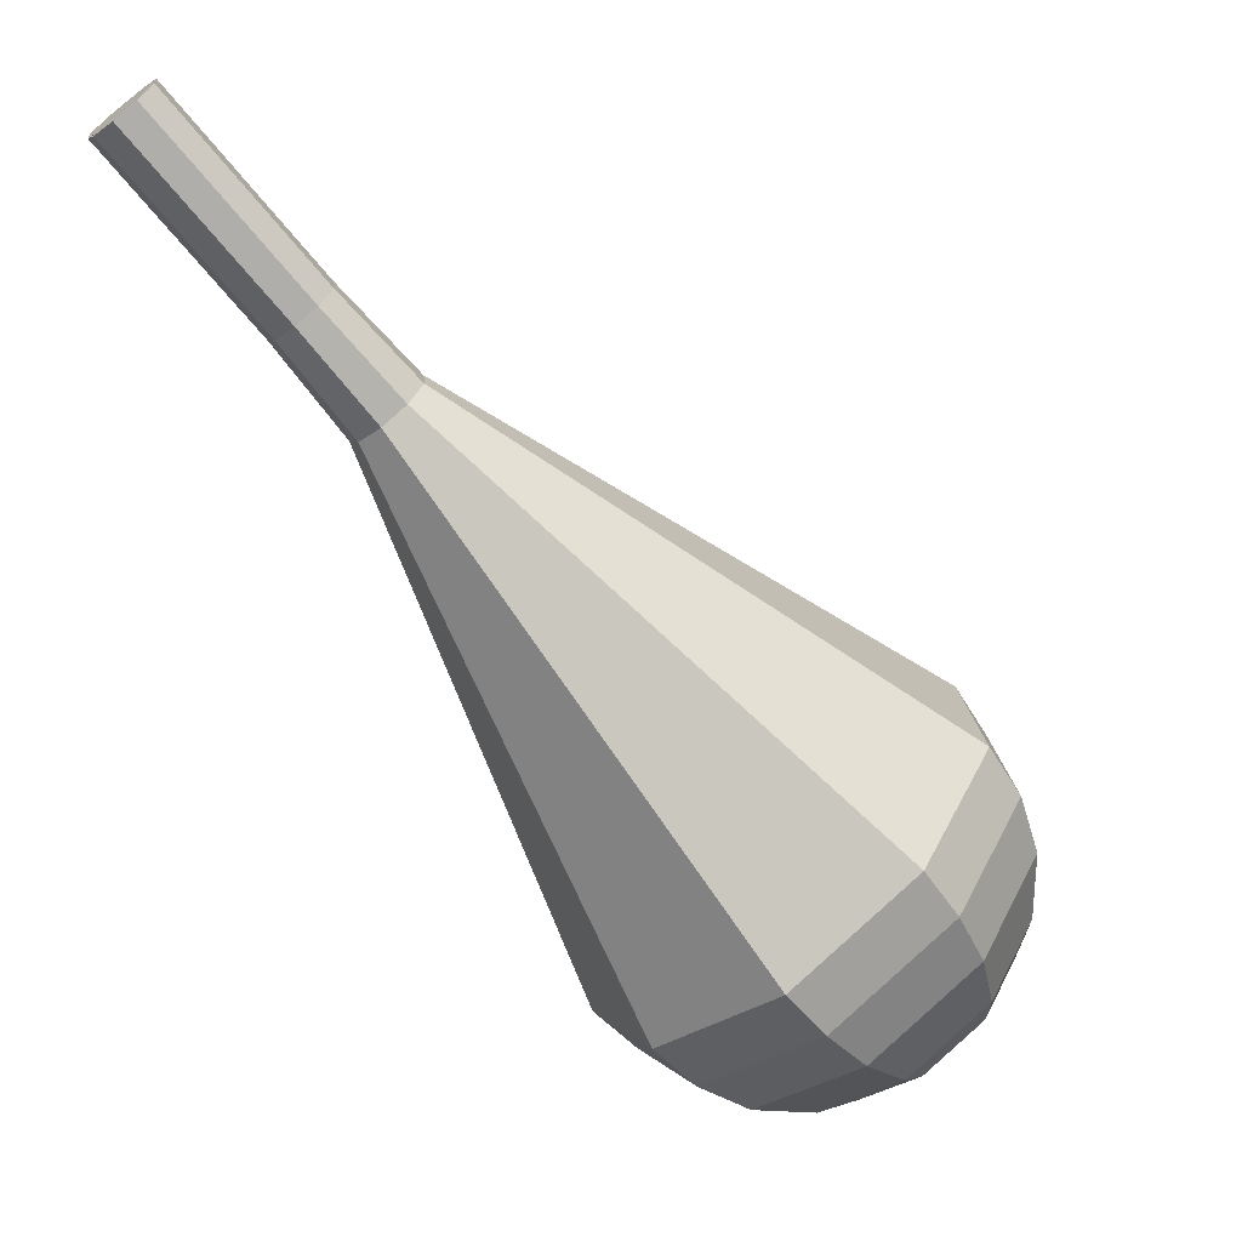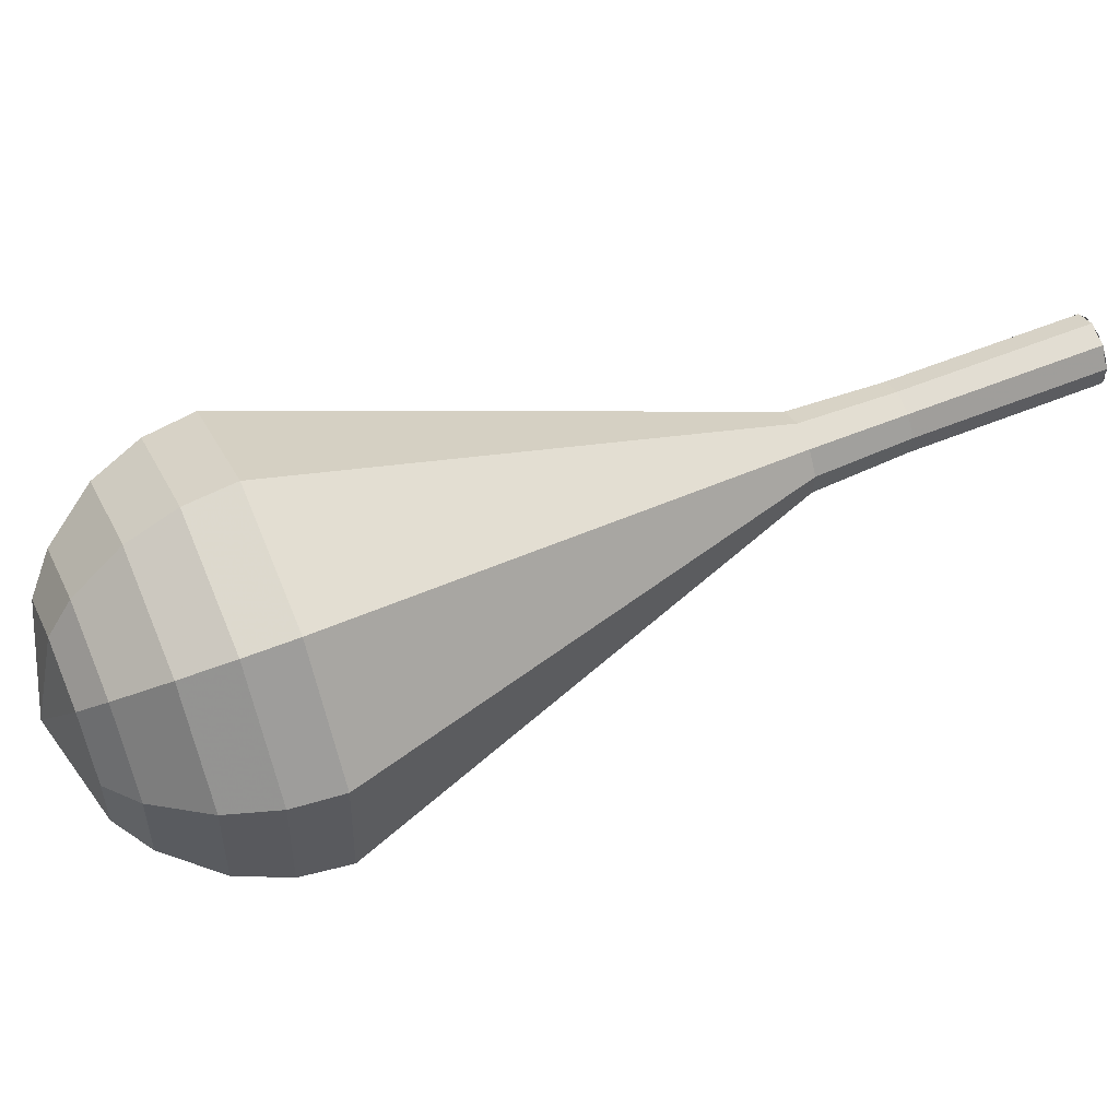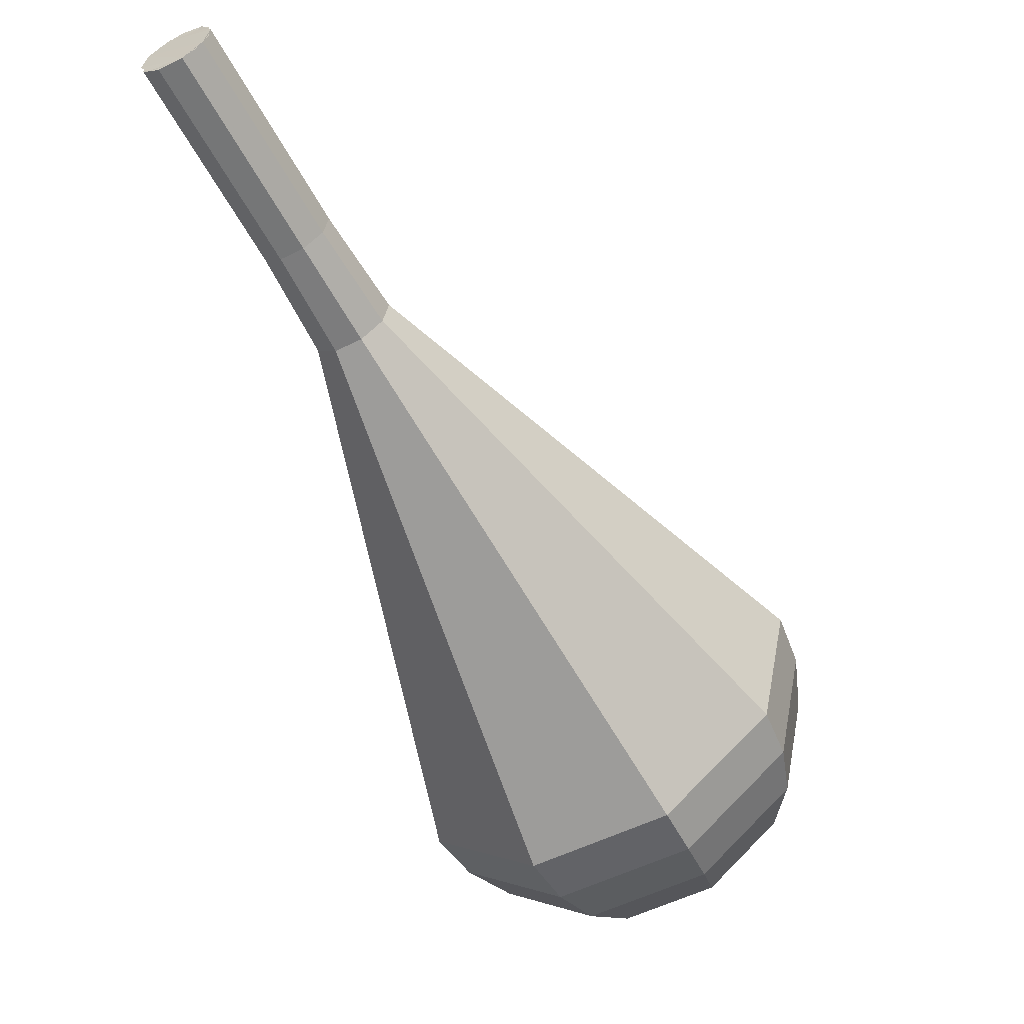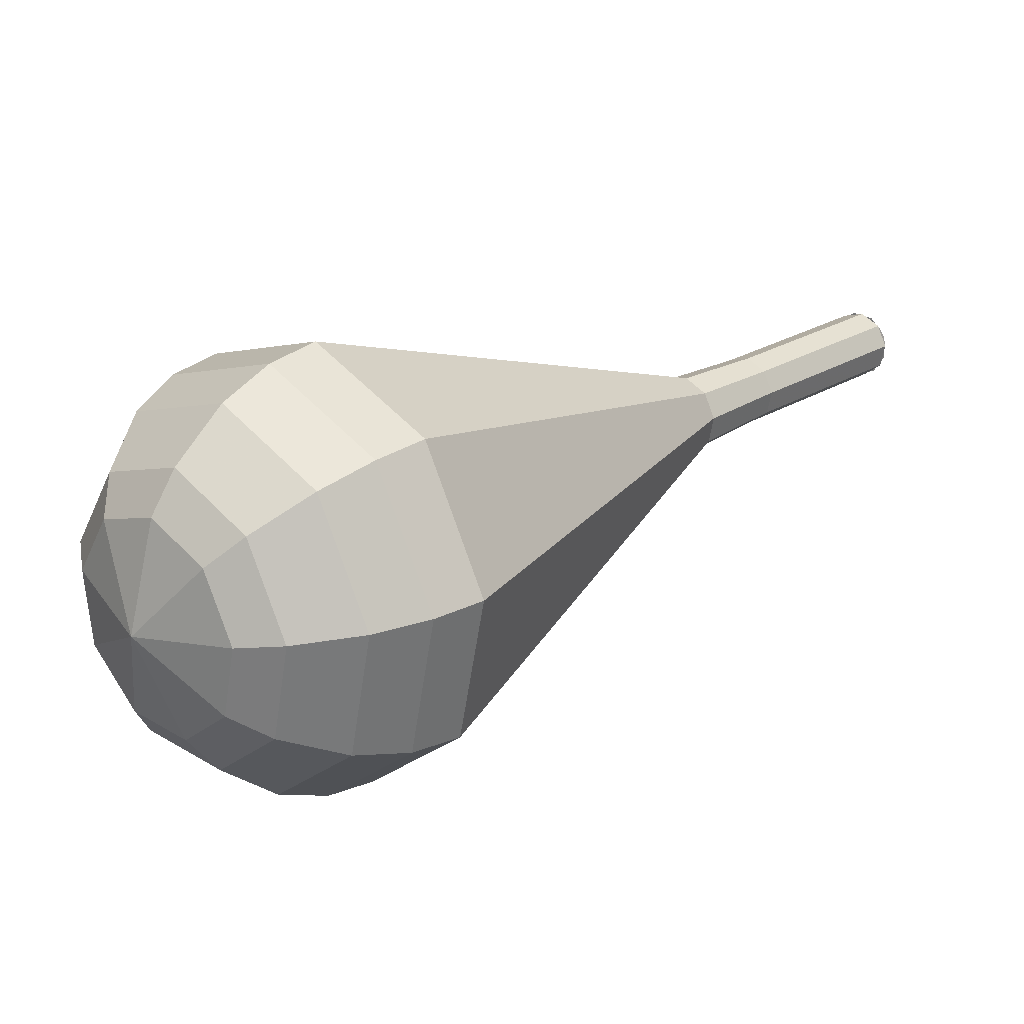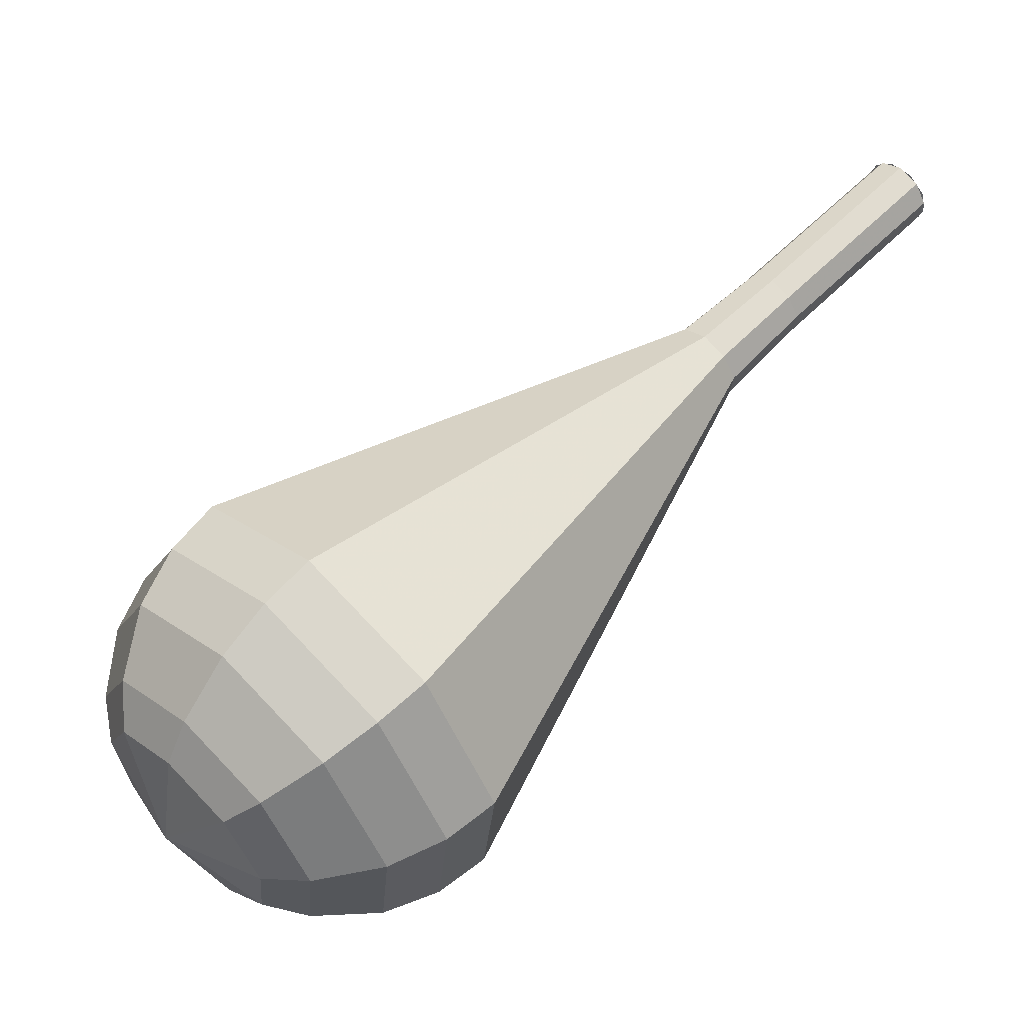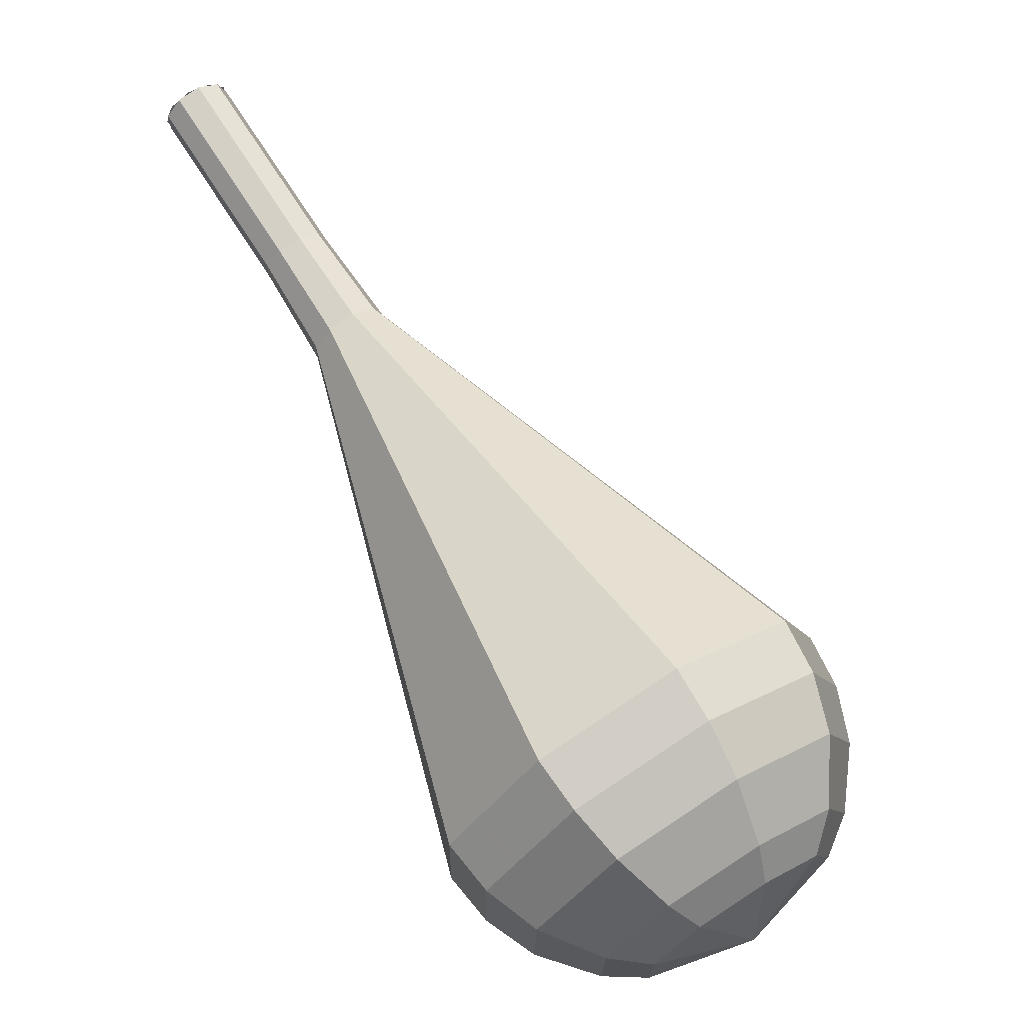
<metadata>
{"format":"obj","ext":"obj","renderer":"f3d","projection":"perspective","resolution":1024,"background":"white","views":[{"elev":-2.3,"azim":-55.3,"up":"+Z"},{"elev":-66.9,"azim":-118.4,"up":"+Y"},{"elev":-4.7,"azim":-76.7,"up":"+Z"},{"elev":-79.4,"azim":164.9,"up":"+Z"},{"elev":-20.8,"azim":140.5,"up":"+Z"},{"elev":-53.4,"azim":-68.9,"up":"+Z"}]}
</metadata>
<code>
g tube1
v 146.3 152.8 181.6
v 145.7 152.8 181.1
v 145.1 152.3 180.8
v 144.8 151.5 180.9
v 145 150.8 181.3
v 145.5 150.5 181.9
v 146.2 150.8 182.4
v 146.7 151.5 182.5
v 146.7 152.3 182.2
v 146.3 152.8 181.6
v 145.2 150.6 181.6
v 144.8 151.1 181
v 144.9 151.9 180.7
v 145.4 152.6 180.8
v 146.1 152.9 181.3
v 146.6 152.6 181.9
v 146.7 151.9 182.4
v 146.4 151.1 182.5
v 145.8 150.6 182.2
v 145.2 150.6 181.6
v 147.5 149.4 179
v 147.1 149.9 178.5
v 147.2 150.7 178.2
v 147.7 151.4 178.3
v 148.3 151.7 178.7
v 148.9 151.4 179.3
v 149 150.7 179.8
v 148.7 149.9 179.9
v 148.1 149.4 179.6
v 147.5 149.4 179
v 149.7 148.2 176.5
v 149.4 148.7 175.9
v 149.5 149.5 175.6
v 149.9 150.2 175.7
v 150.6 150.5 176.2
v 151.1 150.2 176.8
v 151.3 149.5 177.2
v 151 148.7 177.3
v 150.4 148.2 177
v 149.7 148.2 176.5
v 151.9 146.8 173.9
v 151.5 147.4 173.2
v 151.6 148.3 172.9
v 152.2 149.1 173
v 152.9 149.4 173.5
v 153.5 149.1 174.2
v 153.7 148.3 174.8
v 153.4 147.4 174.9
v 152.7 146.8 174.5
v 151.9 146.8 173.9
v 153.6 144.5 171.3
v 152.9 145.6 170.1
v 153 147.3 169.5
v 154.1 148.8 169.7
v 155.5 149.3 170.7
v 156.6 148.7 171.9
v 156.9 147.3 172.9
v 156.3 145.6 173.1
v 155 144.5 172.5
v 153.6 144.5 171.3
v 157.1 140 166.2
v 155.6 142.1 163.8
v 155.9 145.3 162.6
v 157.9 148.1 163
v 160.6 149.2 164.9
v 162.8 148.1 167.4
v 163.4 145.2 169.3
v 162.1 142 169.7
v 159.6 139.9 168.5
v 157.1 140 166.2
v 160.5 135.4 161
v 158.3 138.5 157.6
v 158.8 143.3 155.8
v 161.7 147.5 156.4
v 165.7 149.1 159.2
v 168.9 147.4 162.8
v 169.8 143.2 165.6
v 168 138.4 166.2
v 164.3 135.3 164.4
v 160.5 135.4 161
v 161.8 135 159.7
v 159.6 138 156.4
v 160.1 142.6 154.6
v 163 146.7 155.2
v 166.8 148.2 157.9
v 169.9 146.6 161.4
v 170.8 142.5 164.1
v 169 137.9 164.7
v 165.5 134.9 163
v 161.8 135 159.7
v 163.3 135 158.4
v 161.4 137.7 155.4
v 161.8 141.9 153.8
v 164.4 145.5 154.4
v 167.8 146.9 156.8
v 170.6 145.4 159.9
v 171.4 141.7 162.3
v 169.8 137.6 162.9
v 166.6 135 161.3
v 163.3 135 158.4
v 165.2 135.7 157
v 163.7 137.8 154.8
v 164.1 141 153.6
v 166 143.7 154
v 168.6 144.8 155.8
v 170.8 143.7 158.2
v 171.4 140.9 160.1
v 170.2 137.7 160.5
v 167.7 135.7 159.3
v 165.2 135.7 157
v 166.4 136.6 156.4
v 165.3 138.1 154.7
v 165.6 140.4 153.8
v 167 142.5 154.1
v 168.9 143.2 155.5
v 170.5 142.4 157.2
v 170.9 140.4 158.6
v 170 138.1 158.9
v 168.2 136.6 158
v 166.4 136.6 156.4
v 168.7 139.5 155.7
v 168.7 139.5 155.7
v 168.7 139.5 155.7
v 168.7 139.5 155.7
v 168.7 139.5 155.7
v 168.7 139.5 155.7
v 168.7 139.5 155.7
v 168.7 139.5 155.7
v 168.7 139.5 155.7
v 168.7 139.5 155.7
f 1 2 12
f 12 11 1
f 2 3 13
f 13 12 2
f 3 4 14
f 14 13 3
f 4 5 15
f 15 14 4
f 5 6 16
f 16 15 5
f 6 7 17
f 17 16 6
f 7 8 18
f 18 17 7
f 8 9 19
f 19 18 8
f 9 10 20
f 20 19 9
f 11 12 22
f 22 21 11
f 12 13 23
f 23 22 12
f 13 14 24
f 24 23 13
f 14 15 25
f 25 24 14
f 15 16 26
f 26 25 15
f 16 17 27
f 27 26 16
f 17 18 28
f 28 27 17
f 18 19 29
f 29 28 18
f 19 20 30
f 30 29 19
f 21 22 32
f 32 31 21
f 22 23 33
f 33 32 22
f 23 24 34
f 34 33 23
f 24 25 35
f 35 34 24
f 25 26 36
f 36 35 25
f 26 27 37
f 37 36 26
f 27 28 38
f 38 37 27
f 28 29 39
f 39 38 28
f 29 30 40
f 40 39 29
f 31 32 42
f 42 41 31
f 32 33 43
f 43 42 32
f 33 34 44
f 44 43 33
f 34 35 45
f 45 44 34
f 35 36 46
f 46 45 35
f 36 37 47
f 47 46 36
f 37 38 48
f 48 47 37
f 38 39 49
f 49 48 38
f 39 40 50
f 50 49 39
f 41 42 52
f 52 51 41
f 42 43 53
f 53 52 42
f 43 44 54
f 54 53 43
f 44 45 55
f 55 54 44
f 45 46 56
f 56 55 45
f 46 47 57
f 57 56 46
f 47 48 58
f 58 57 47
f 48 49 59
f 59 58 48
f 49 50 60
f 60 59 49
f 51 52 62
f 62 61 51
f 52 53 63
f 63 62 52
f 53 54 64
f 64 63 53
f 54 55 65
f 65 64 54
f 55 56 66
f 66 65 55
f 56 57 67
f 67 66 56
f 57 58 68
f 68 67 57
f 58 59 69
f 69 68 58
f 59 60 70
f 70 69 59
f 61 62 72
f 72 71 61
f 62 63 73
f 73 72 62
f 63 64 74
f 74 73 63
f 64 65 75
f 75 74 64
f 65 66 76
f 76 75 65
f 66 67 77
f 77 76 66
f 67 68 78
f 78 77 67
f 68 69 79
f 79 78 68
f 69 70 80
f 80 79 69
f 71 72 82
f 82 81 71
f 72 73 83
f 83 82 72
f 73 74 84
f 84 83 73
f 74 75 85
f 85 84 74
f 75 76 86
f 86 85 75
f 76 77 87
f 87 86 76
f 77 78 88
f 88 87 77
f 78 79 89
f 89 88 78
f 79 80 90
f 90 89 79
f 81 82 92
f 92 91 81
f 82 83 93
f 93 92 82
f 83 84 94
f 94 93 83
f 84 85 95
f 95 94 84
f 85 86 96
f 96 95 85
f 86 87 97
f 97 96 86
f 87 88 98
f 98 97 87
f 88 89 99
f 99 98 88
f 89 90 100
f 100 99 89
f 91 92 102
f 102 101 91
f 92 93 103
f 103 102 92
f 93 94 104
f 104 103 93
f 94 95 105
f 105 104 94
f 95 96 106
f 106 105 95
f 96 97 107
f 107 106 96
f 97 98 108
f 108 107 97
f 98 99 109
f 109 108 98
f 99 100 110
f 110 109 99
f 101 102 112
f 112 111 101
f 102 103 113
f 113 112 102
f 103 104 114
f 114 113 103
f 104 105 115
f 115 114 104
f 105 106 116
f 116 115 105
f 106 107 117
f 117 116 106
f 107 108 118
f 118 117 107
f 108 109 119
f 119 118 108
f 109 110 120
f 120 119 109
f 111 112 122
f 122 121 111
f 112 113 123
f 123 122 112
f 113 114 124
f 124 123 113
f 114 115 125
f 125 124 114
f 115 116 126
f 126 125 115
f 116 117 127
f 127 126 116
f 117 118 128
f 128 127 117
f 118 119 129
f 129 128 118
f 119 120 130
f 130 129 119
g

</code>
